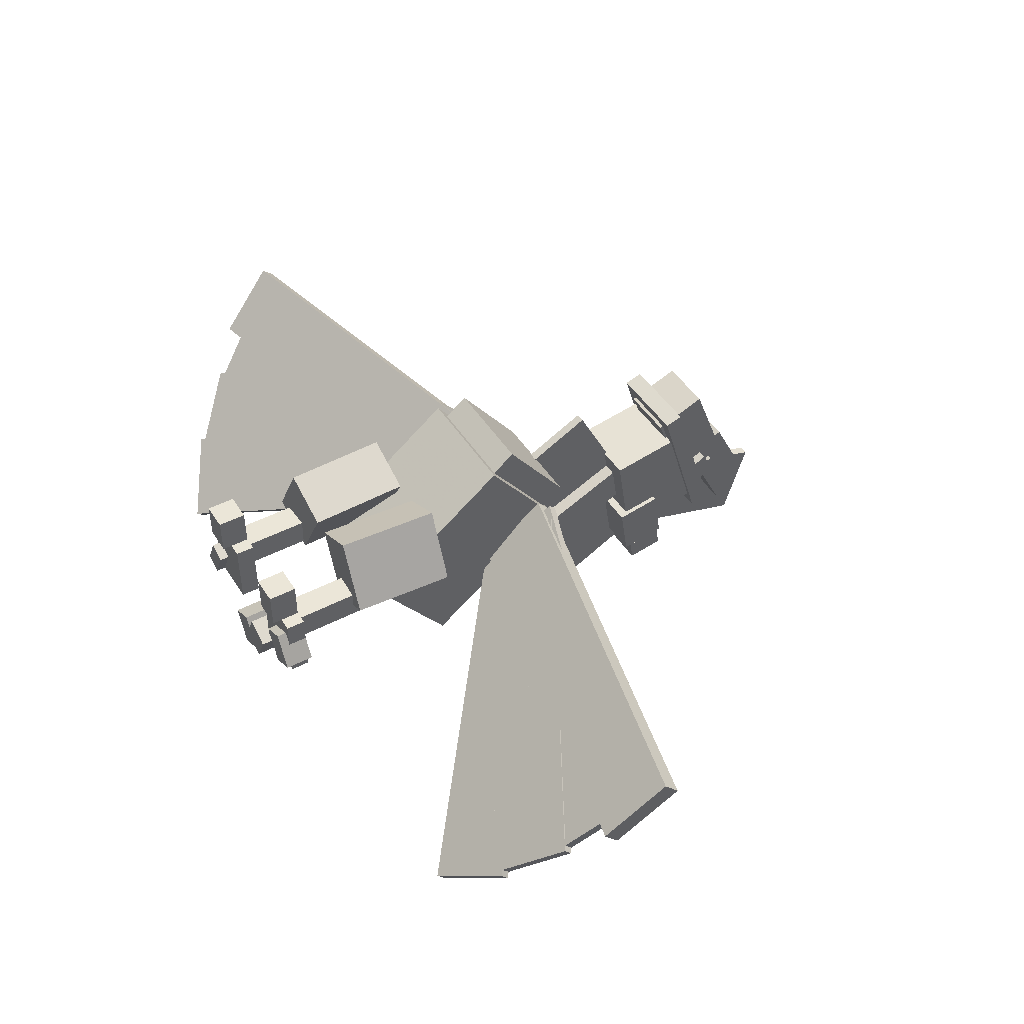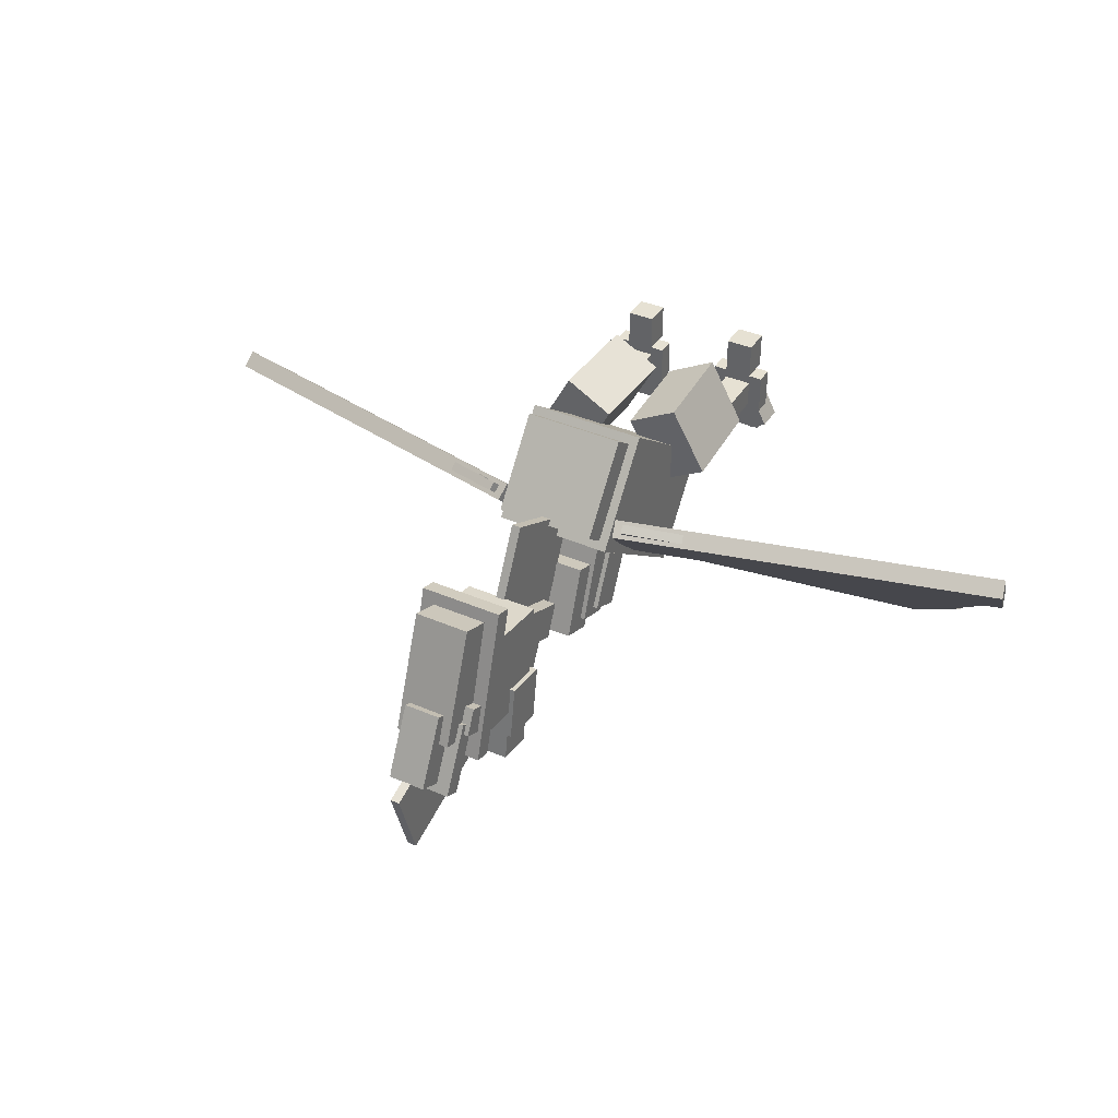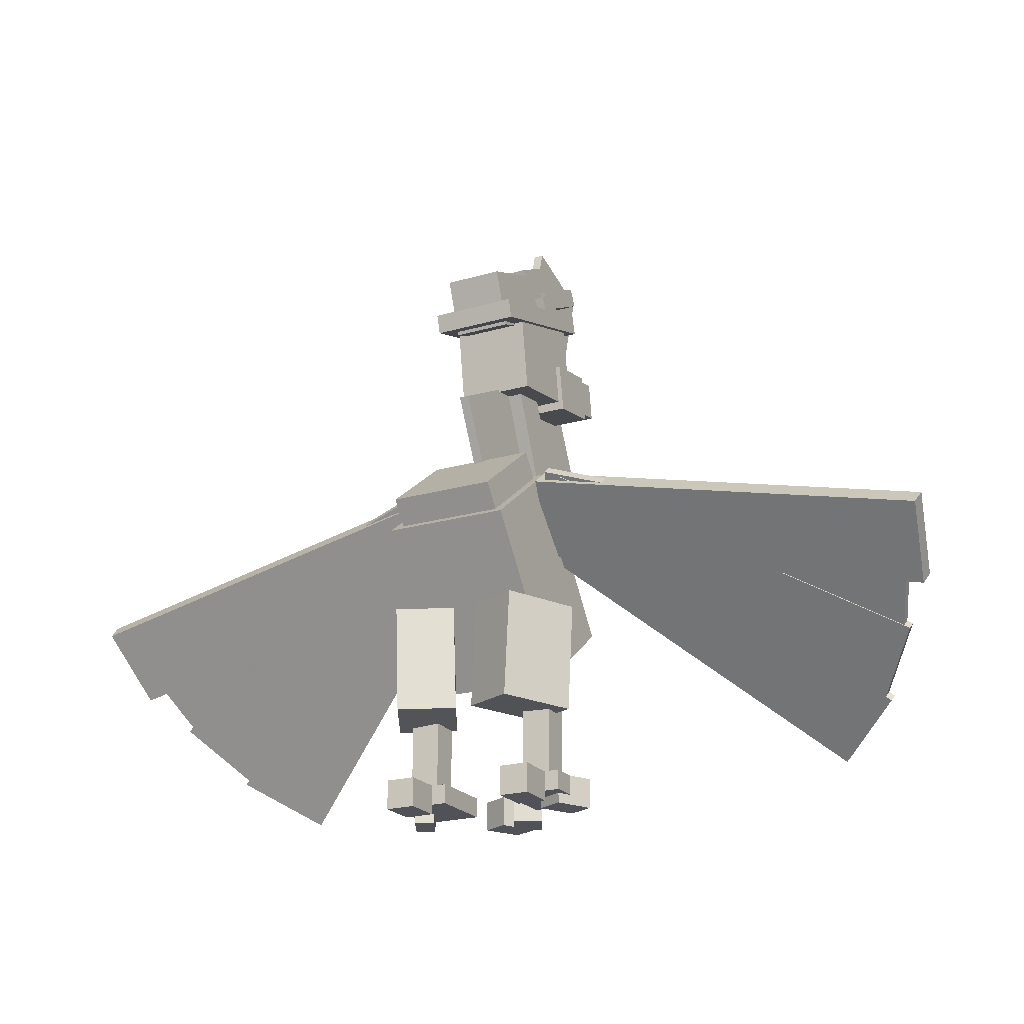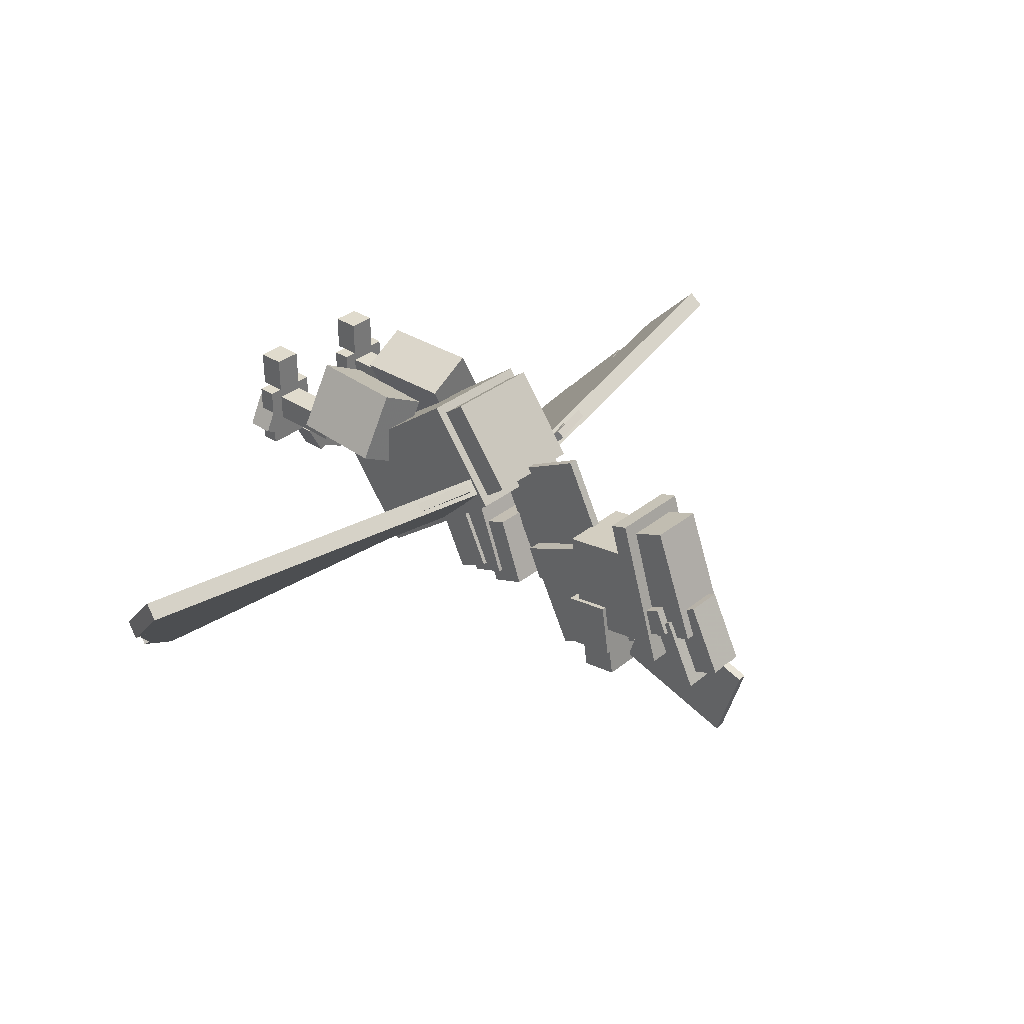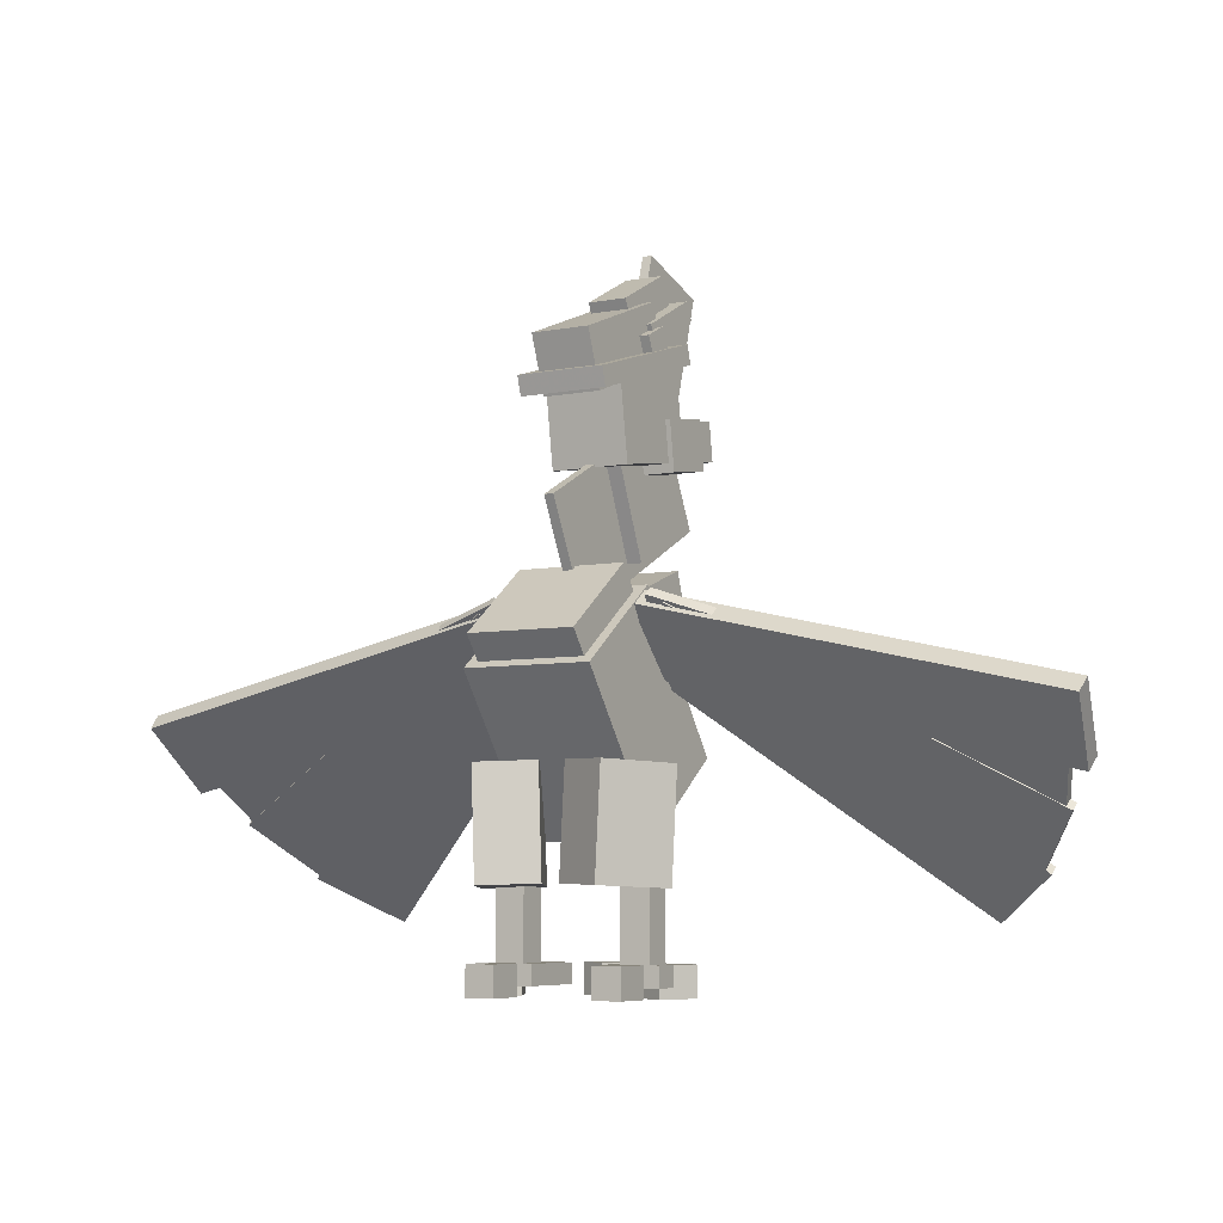
<metadata>
{"format":"obj","ext":"obj","renderer":"f3d","projection":"perspective","resolution":1024,"background":"white","views":[{"elev":46.1,"azim":59.3,"up":"+Z"},{"elev":38.7,"azim":-151.4,"up":"+Z"},{"elev":-21.4,"azim":27.3,"up":"+Y"},{"elev":33.3,"azim":132.2,"up":"+Z"},{"elev":-6.4,"azim":29.9,"up":"+Y"}]}
</metadata>
<code>
o Neck_pt4
v 0.125 1.01 -0.6269
v -0.125 1.01 -0.6269
v -0.125 1.581 -0.3727
v 0.125 1.581 -0.3727
v -0.125 0.9081 -0.3985
v 0.125 0.9081 -0.3985
v 0.125 1.479 -0.1443
v -0.125 1.479 -0.1443
f 1 2 3 4
f 5 6 7 8
f 4 3 8 7
f 6 5 2 1
f 6 1 4 7
f 2 5 8 3
o Head_base
v 0.25 1.534 -0.6926
v -0.25 1.534 -0.6926
v -0.25 2.09 -0.6046
v 0.25 2.09 -0.6046
v -0.25 1.427 -0.01353
v 0.25 1.427 -0.01353
v 0.25 1.982 0.07446
v -0.25 1.982 0.07446
f 9 10 11 12
f 13 14 15 16
f 12 11 16 15
f 14 13 10 9
f 14 9 12 15
f 10 13 16 11
o Head_dome_ridge
v 0.1875 2.117 -0.567
v -0.1875 2.117 -0.567
v -0.1875 2.467 -0.4326
v 0.1875 2.467 -0.4326
v -0.1875 1.826 0.1915
v 0.1875 1.826 0.1915
v 0.1875 2.176 0.3259
v -0.1875 2.176 0.3259
f 17 18 19 20
f 21 22 23 24
f 20 19 24 23
f 22 21 18 17
f 22 17 20 23
f 18 21 24 19
o Head_spike
v 0.03125 1.824 -0.9805
v -0.03125 1.824 -0.9805
v -0.03125 2.661 -1.236
v 0.03125 2.661 -1.236
v -0.03125 1.988 -0.4426
v 0.03125 1.988 -0.4426
v 0.03125 2.825 -0.6984
v -0.03125 2.825 -0.6984
f 25 26 27 28
f 29 30 31 32
f 28 27 32 31
f 30 29 26 25
f 30 25 28 31
f 26 29 32 27
o Head_dome_base
v 0.2812 2.13 -0.7247
v -0.2812 2.13 -0.7247
v -0.2812 2.249 -0.6882
v 0.2812 2.249 -0.6882
v -0.2812 1.819 0.2914
v 0.2812 1.819 0.2914
v 0.2812 1.939 0.3279
v -0.2812 1.939 0.3279
f 33 34 35 36
f 37 38 39 40
f 36 35 40 39
f 38 37 34 33
f 38 33 36 39
f 34 37 40 35
o Head_dome_base_pt2
v 0.2188 2.43 -0.8541
v -0.2188 2.43 -0.8541
v -0.2188 2.541 -0.7974
v 0.2188 2.541 -0.7974
v -0.2188 2.203 -0.4086
v 0.2188 2.203 -0.4086
v 0.2188 2.314 -0.3519
v -0.2188 2.314 -0.3519
f 41 42 43 44
f 45 46 47 48
f 44 43 48 47
f 46 45 42 41
f 46 41 44 47
f 42 45 48 43
o Head_dome_ridge_pt2
v 0.125 2.457 -0.7701
v -0.125 2.457 -0.7701
v -0.125 2.68 -0.6566
v 0.125 2.68 -0.6566
v -0.125 2.23 -0.3245
v 0.125 2.23 -0.3245
v 0.125 2.453 -0.211
v -0.125 2.453 -0.211
f 49 50 51 52
f 53 54 55 56
f 52 51 56 55
f 54 53 50 49
f 54 49 52 55
f 50 53 56 51
o Head_side
v 0.25 2.087 -0.5445
v -0.25 2.087 -0.5445
v -0.25 2.311 -0.4349
v 0.25 2.311 -0.4349
v -0.25 2.004 -0.376
v 0.25 2.004 -0.376
v 0.25 2.229 -0.2664
v -0.25 2.229 -0.2664
f 57 58 59 60
f 61 62 63 64
f 60 59 64 63
f 62 61 58 57
f 62 57 60 63
f 58 61 64 59
o Lower_jaw_pt2
v 0.25 1.593 -1.063
v -0.25 1.593 -1.063
v -0.25 1.84 -1.024
v 0.25 1.84 -1.024
v -0.25 1.564 -0.8778
v 0.25 1.564 -0.8778
v 0.25 1.811 -0.8387
v -0.25 1.811 -0.8387
f 65 66 67 68
f 69 70 71 72
f 68 67 72 71
f 70 69 66 65
f 70 65 68 71
f 66 69 72 67
o Lower_jaw_pt1
v 0.2812 1.508 -0.8866
v -0.2812 1.508 -0.8866
v -0.2812 1.817 -0.8377
v 0.2812 1.817 -0.8377
v -0.2812 1.449 -0.5162
v 0.2812 1.449 -0.5162
v 0.2812 1.758 -0.4673
v -0.2812 1.758 -0.4673
f 73 74 75 76
f 77 78 79 80
f 76 75 80 79
f 78 77 74 73
f 78 73 76 79
f 74 77 80 75
o Right_foot
v 0.5938 -1.531 -0.1875
v 0.2188 -1.531 -0.1875
v 0.2188 -1.406 -0.1875
v 0.5938 -1.406 -0.1875
v 0.2188 -1.531 0.25
v 0.5938 -1.531 0.25
v 0.5938 -1.406 0.25
v 0.2188 -1.406 0.25
f 81 82 83 84
f 85 86 87 88
f 84 83 88 87
f 86 85 82 81
f 86 81 84 87
f 82 85 88 83
o Left_foot
v -0.2188 -1.531 -0.1875
v -0.5938 -1.531 -0.1875
v -0.5938 -1.406 -0.1875
v -0.2188 -1.406 -0.1875
v -0.5938 -1.531 0.25
v -0.2188 -1.531 0.25
v -0.2188 -1.406 0.25
v -0.5938 -1.406 0.25
f 89 90 91 92
f 93 94 95 96
f 92 91 96 95
f 94 93 90 89
f 94 89 92 95
f 90 93 96 91
o Left_rear_tallon
v -0.3125 -1.594 0.25
v -0.5 -1.594 0.25
v -0.5 -1.406 0.25
v -0.3125 -1.406 0.25
v -0.5 -1.594 0.5
v -0.3125 -1.594 0.5
v -0.3125 -1.406 0.5
v -0.5 -1.406 0.5
f 97 98 99 100
f 101 102 103 104
f 100 99 104 103
f 102 101 98 97
f 102 97 100 103
f 98 101 104 99
o Right_left_tallon
v 0.6646 -1.594 -0.06044
v 0.4975 -1.594 -0.1456
v 0.4975 -1.406 -0.1456
v 0.6646 -1.406 -0.06044
v 0.384 -1.594 0.07719
v 0.5511 -1.594 0.1623
v 0.5511 -1.406 0.1623
v 0.384 -1.406 0.07719
f 105 106 107 108
f 109 110 111 112
f 108 107 112 111
f 110 109 106 105
f 110 105 108 111
f 106 109 112 107
o Tail
v 0.03125 0.5443 0.102
v -0.03125 0.5443 0.102
v -0.03125 1.197 -1.179
v 0.03125 1.197 -1.179
v -0.03125 1.213 0.4425
v 0.03125 1.213 0.4425
v 0.03125 1.865 -0.8384
v -0.03125 1.865 -0.8384
f 113 114 115 116
f 117 118 119 120
f 116 115 120 119
f 118 117 114 113
f 118 113 116 119
f 114 117 120 115
o Left_left_tallon
v 0.06893 -1.594 -0.4534
v -0.09813 -1.594 -0.5386
v -0.09813 -1.406 -0.5386
v 0.06893 -1.406 -0.4534
v -0.2116 -1.594 -0.3158
v -0.04457 -1.594 -0.2307
v -0.04457 -1.406 -0.2307
v -0.2116 -1.406 -0.3158
f 121 122 123 124
f 125 126 127 128
f 124 123 128 127
f 126 125 122 121
f 126 121 124 127
f 122 125 128 123
o Left_right_tallon
v -0.537 -1.594 -0.1956
v -0.6484 -1.594 -0.1388
v -0.6484 -1.406 -0.1388
v -0.537 -1.406 -0.1956
v -0.5349 -1.594 0.08392
v -0.4235 -1.594 0.02717
v -0.4235 -1.406 0.02717
v -0.5349 -1.406 0.08392
f 129 130 131 132
f 133 134 135 136
f 132 131 136 135
f 134 133 130 129
f 134 129 132 135
f 130 133 136 131
o Body
v 0.4062 -0.7187 -0.03288
v -0.4062 -0.7187 -0.03288
v -0.4062 -0.2297 -0.6818
v 0.4062 -0.2297 -0.6818
v -0.4062 0.2297 0.6818
v 0.4062 0.2297 0.6818
v 0.4062 0.7187 0.03288
v -0.4062 0.7187 0.03288
f 137 138 139 140
f 141 142 143 144
f 140 139 144 143
f 142 141 138 137
f 142 137 140 143
f 138 141 144 139
o Neck_pt3
v 0.2188 0.4796 -0.2881
v -0.2188 0.4796 -0.2881
v -0.2188 0.6506 -0.7579
v 0.2188 0.6506 -0.7579
v -0.2188 0.7145 -0.2026
v 0.2188 0.7145 -0.2026
v 0.2188 0.8855 -0.6724
v -0.2188 0.8855 -0.6724
f 145 146 147 148
f 149 150 151 152
f 148 147 152 151
f 150 149 146 145
f 150 145 148 151
f 146 149 152 147
o Neck_pt2
v 0.25 0.2814 -0.1962
v -0.25 0.2814 -0.1962
v -0.25 0.4738 -0.7248
v 0.25 0.4738 -0.7248
v -0.25 0.5163 -0.1107
v 0.25 0.5163 -0.1107
v 0.25 0.7087 -0.6393
v -0.25 0.7087 -0.6393
f 153 154 155 156
f 157 158 159 160
f 156 155 160 159
f 158 157 154 153
f 158 153 156 159
f 154 157 160 155
o Right_rear_tallon
v 0.5 -1.594 0.25
v 0.3125 -1.594 0.25
v 0.3125 -1.406 0.25
v 0.5 -1.406 0.25
v 0.3125 -1.594 0.5
v 0.5 -1.594 0.5
v 0.5 -1.406 0.5
v 0.3125 -1.406 0.5
f 161 162 163 164
f 165 166 167 168
f 164 163 168 167
f 166 165 162 161
f 166 161 164 167
f 162 165 168 163
o Right_wing_sheath
v 2.892 -0.3875 -0.215
v 0.3345 0.2029 -0.1692
v 0.3529 0.2894 -0.2576
v 2.91 -0.301 -0.3034
v 0.4307 0.5889 0.2285
v 2.988 -0.001487 0.1827
v 3.006 0.08498 0.09431
v 0.4491 0.6754 0.1401
f 169 170 171 172
f 173 174 175 176
f 172 171 176 175
f 174 173 170 169
f 174 169 172 175
f 170 173 176 171
o Right_upper_wing_
v 2.67 -0.5651 -0.479
v 0.3182 0.2305 -0.1898
v 0.3273 0.2737 -0.234
v 2.68 -0.5219 -0.5232
v 0.5088 0.6356 0.2462
v 2.861 -0.16 -0.04297
v 2.87 -0.1167 -0.08715
v 0.518 0.6789 0.202
f 177 178 179 180
f 181 182 183 184
f 180 179 184 183
f 182 181 178 177
f 182 177 180 183
f 178 181 184 179
o Right_mid_wing_
v 2.381 -0.9228 -0.8804
v 0.2831 0.2412 -0.1778
v 0.2923 0.2844 -0.222
v 2.39 -0.8796 -0.9246
v 0.6103 0.5862 0.2278
v 2.708 -0.5778 -0.4748
v 2.717 -0.5346 -0.5189
v 0.6195 0.6294 0.1836
f 185 186 187 188
f 189 190 191 192
f 188 187 192 191
f 190 189 186 185
f 190 185 188 191
f 186 189 192 187
o Right_lower_wing_
v 2.005 -1.185 -1.215
v 0.2557 0.2598 -0.1653
v 0.2649 0.303 -0.2095
v 2.015 -1.142 -1.259
v 0.6925 0.5305 0.1904
v 2.442 -0.9141 -0.8591
v 2.451 -0.8709 -0.9033
v 0.7017 0.5737 0.1462
f 193 194 195 196
f 197 198 199 200
f 196 195 200 199
f 198 197 194 193
f 198 193 196 199
f 194 197 200 195
o Tail_end
v 0.3438 0.2174 0.5942
v -0.3438 0.2174 0.5942
v -0.3438 0.6311 0.04518
v 0.3438 0.6311 0.04518
v -0.3438 0.4171 0.7447
v 0.3438 0.4171 0.7447
v 0.3438 0.8308 0.1956
v -0.3438 0.8308 0.1956
f 201 202 203 204
f 205 206 207 208
f 204 203 208 207
f 206 205 202 201
f 206 201 204 207
f 202 205 208 203
o Neck_base
v 0.2812 0.04961 -0.1131
v -0.2812 0.04961 -0.1131
v -0.2812 0.351 -0.7311
v 0.2812 0.351 -0.7311
v -0.2812 0.2743 -0.00354
v 0.2812 0.2743 -0.00354
v 0.2812 0.5757 -0.6215
v -0.2812 0.5757 -0.6215
f 209 210 211 212
f 213 214 215 216
f 212 211 216 215
f 214 213 210 209
f 214 209 212 215
f 210 213 216 211
o Right_thigh
v 0.6207 -0.9884 0.1481
v 0.2898 -0.9768 -0.02791
v 0.3194 -0.2901 -0.0385
v 0.6503 -0.3016 0.1376
v 0.05556 -0.9599 0.4135
v 0.3865 -0.9715 0.5896
v 0.4161 -0.2847 0.579
v 0.08518 -0.2732 0.4029
f 217 218 219 220
f 221 222 223 224
f 220 219 224 223
f 222 221 218 217
f 222 217 220 223
f 218 221 224 219
o Left_thigh
v -0.2898 -0.9768 -0.02791
v -0.6207 -0.9884 0.1481
v -0.6503 -0.3016 0.1376
v -0.3194 -0.2901 -0.0385
v -0.3865 -0.9715 0.5896
v -0.05556 -0.9599 0.4135
v -0.08518 -0.2732 0.4029
v -0.4161 -0.2847 0.579
f 225 226 227 228
f 229 230 231 232
f 228 227 232 231
f 230 229 226 225
f 230 225 228 231
f 226 229 232 227
o Left_wing_sheath
v -0.336 0.2026 -0.1692
v -2.893 -0.3878 -0.1234
v -2.915 -0.302 -0.2117
v -0.3574 0.2884 -0.2576
v -2.976 0.001289 0.2743
v -0.4187 0.5917 0.2285
v -0.4401 0.6775 0.1401
v -2.997 0.08707 0.1859
f 233 234 235 236
f 237 238 239 240
f 236 235 240 239
f 238 237 234 233
f 238 233 236 239
f 234 237 240 235
o Left_upper_wing_
v -0.3204 0.23 -0.1906
v -2.681 -0.5675 -0.3934
v -2.692 -0.5246 -0.4376
v -0.3311 0.2729 -0.2348
v -2.857 -0.159 0.04573
v -0.4961 0.6385 0.2485
v -0.5068 0.6814 0.2043
v -2.868 -0.1161 0.001537
f 241 242 243 244
f 245 246 247 248
f 244 243 248 247
f 246 245 242 241
f 246 241 244 247
f 242 245 248 243
o Left_mid_wing_
v -0.2849 0.2408 -0.1798
v -2.405 -0.9284 -0.8015
v -2.416 -0.8855 -0.8457
v -0.2956 0.2837 -0.224
v -2.719 -0.5802 -0.3877
v -0.5982 0.589 0.2339
v -0.6089 0.6319 0.1898
v -2.729 -0.5373 -0.4319
f 249 250 251 252
f 253 254 255 256
f 252 251 256 255
f 254 253 250 249
f 254 249 252 255
f 250 253 256 251
o Left_lower_wing_
v -0.2571 0.2594 -0.1684
v -2.041 -1.193 -1.147
v -2.052 -1.15 -1.191
v -0.2678 0.3023 -0.2126
v -2.466 -0.9196 -0.7783
v -0.6816 0.533 0.1998
v -0.6923 0.5759 0.1556
v -2.477 -0.8767 -0.8225
f 257 258 259 260
f 261 262 263 264
f 260 259 264 263
f 262 261 258 257
f 262 257 260 263
f 258 261 264 259
o Left_leg
v -0.3125 -1.406 0
v -0.5 -1.406 0
v -0.5 -0.9062 0
v -0.3125 -0.9062 0
v -0.5 -1.406 0.1875
v -0.3125 -1.406 0.1875
v -0.3125 -0.9062 0.1875
v -0.5 -0.9062 0.1875
f 265 266 267 268
f 269 270 271 272
f 268 267 272 271
f 270 269 266 265
f 270 265 268 271
f 266 269 272 267
o Right_leg
v 0.5 -1.406 0
v 0.3125 -1.406 0
v 0.3125 -0.9062 0
v 0.5 -0.9062 0
v 0.3125 -1.406 0.1875
v 0.5 -1.406 0.1875
v 0.5 -0.9062 0.1875
v 0.3125 -0.9062 0.1875
f 273 274 275 276
f 277 278 279 280
f 276 275 280 279
f 278 277 274 273
f 278 273 276 279
f 274 277 280 275
o Right_right_tallon
v 0.1154 -1.594 -0.4772
v -0.05169 -1.594 -0.3921
v -0.05169 -1.406 -0.3921
v 0.1154 -1.406 -0.4772
v 0.0618 -1.594 -0.1693
v 0.2289 -1.594 -0.2545
v 0.2289 -1.406 -0.2545
v 0.0618 -1.406 -0.1693
f 281 282 283 284
f 285 286 287 288
f 284 283 288 287
f 286 285 282 281
f 286 281 284 287
f 282 285 288 283

</code>
